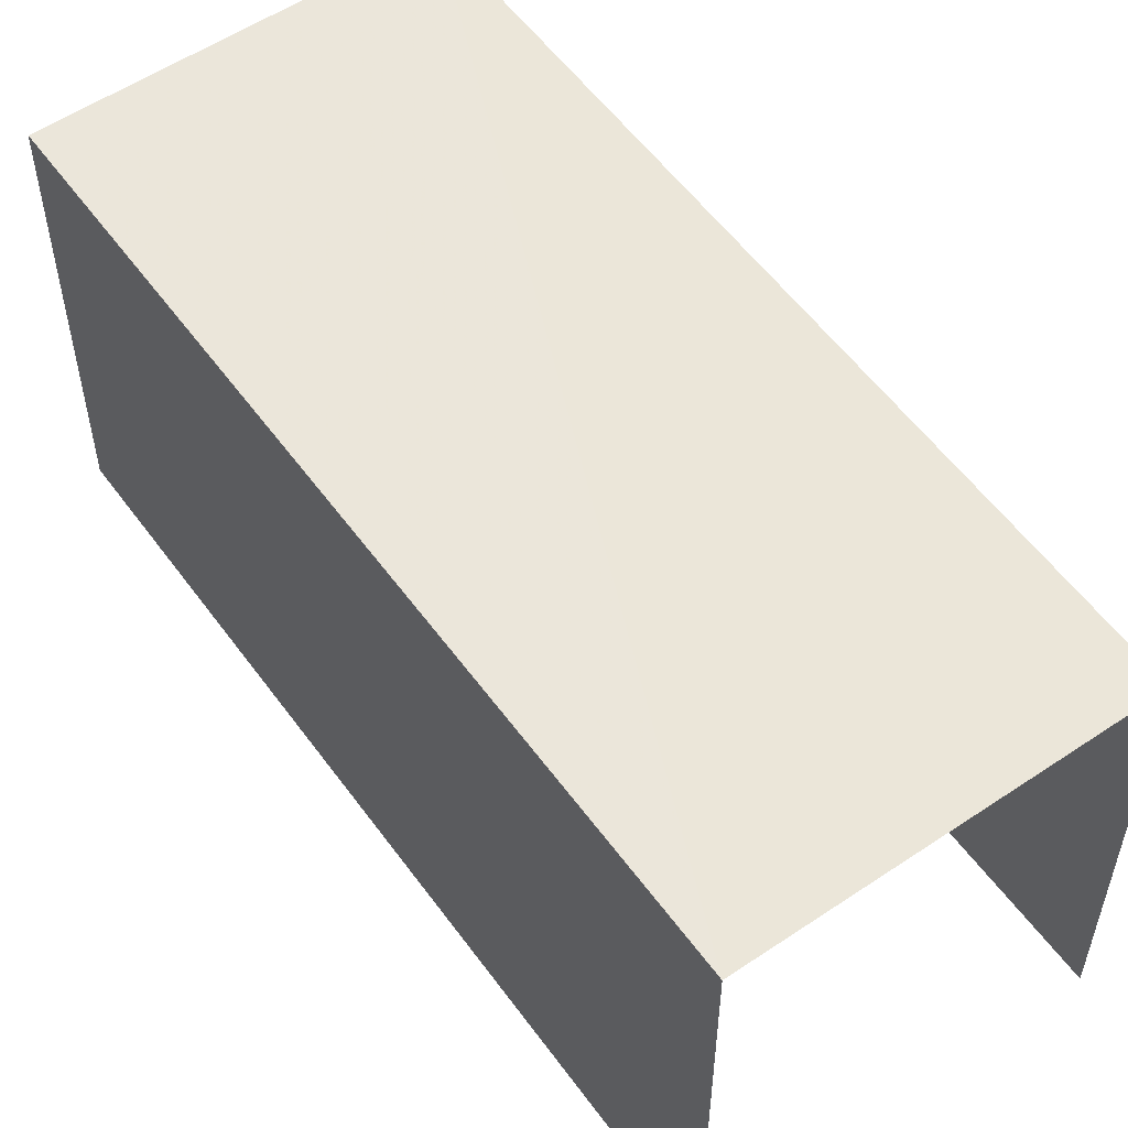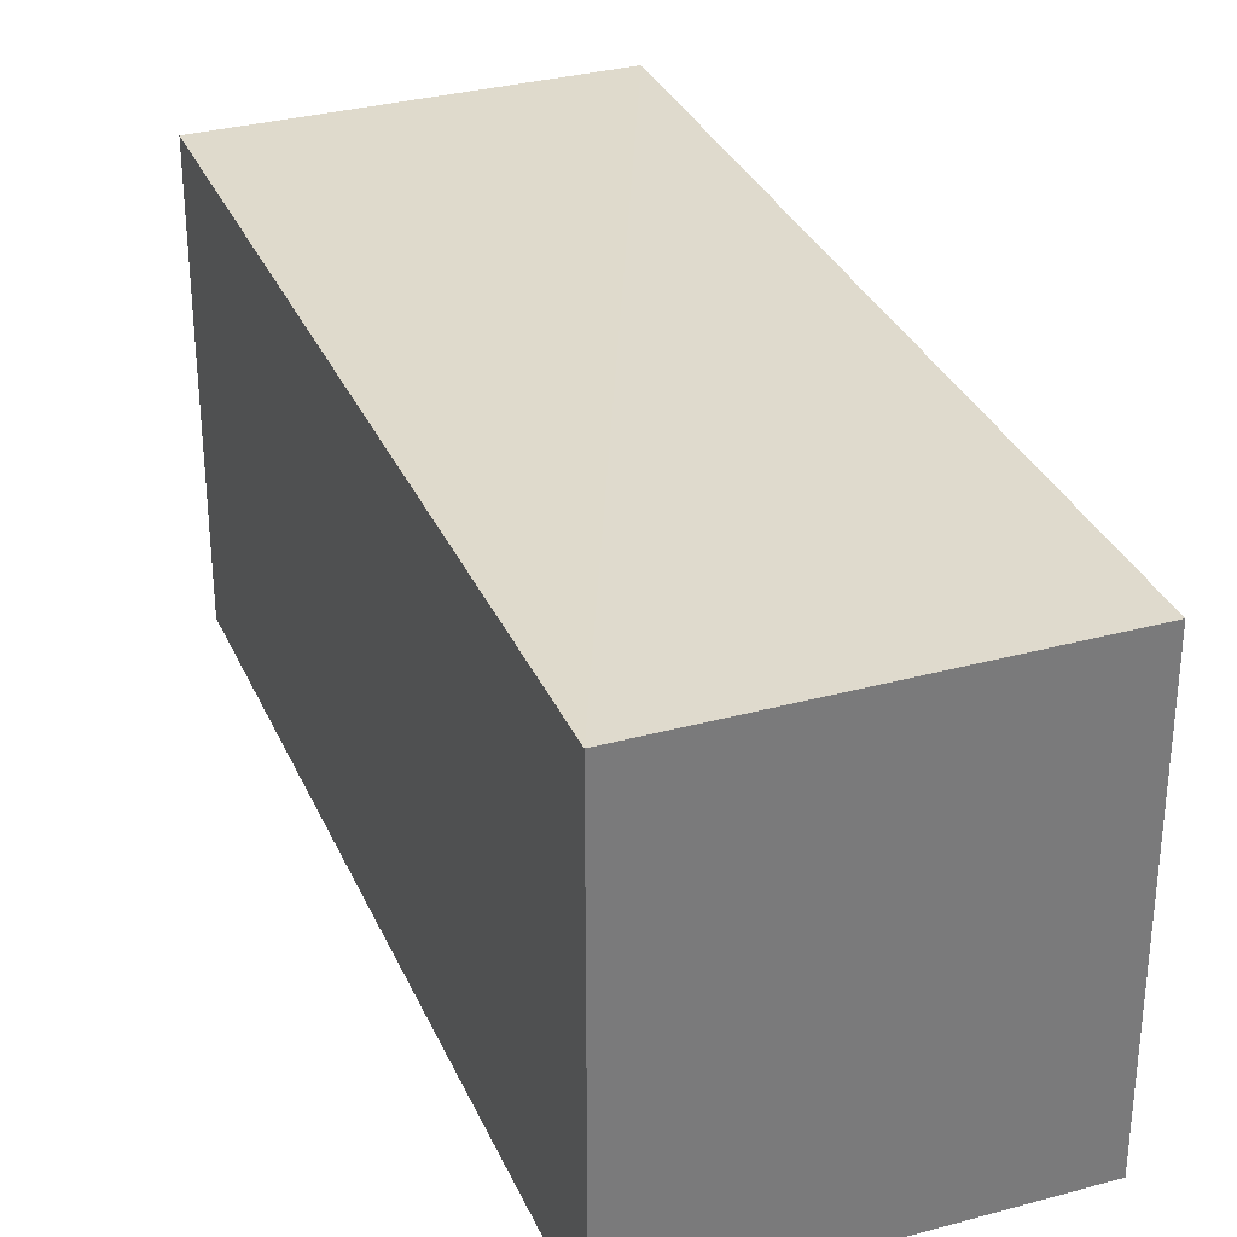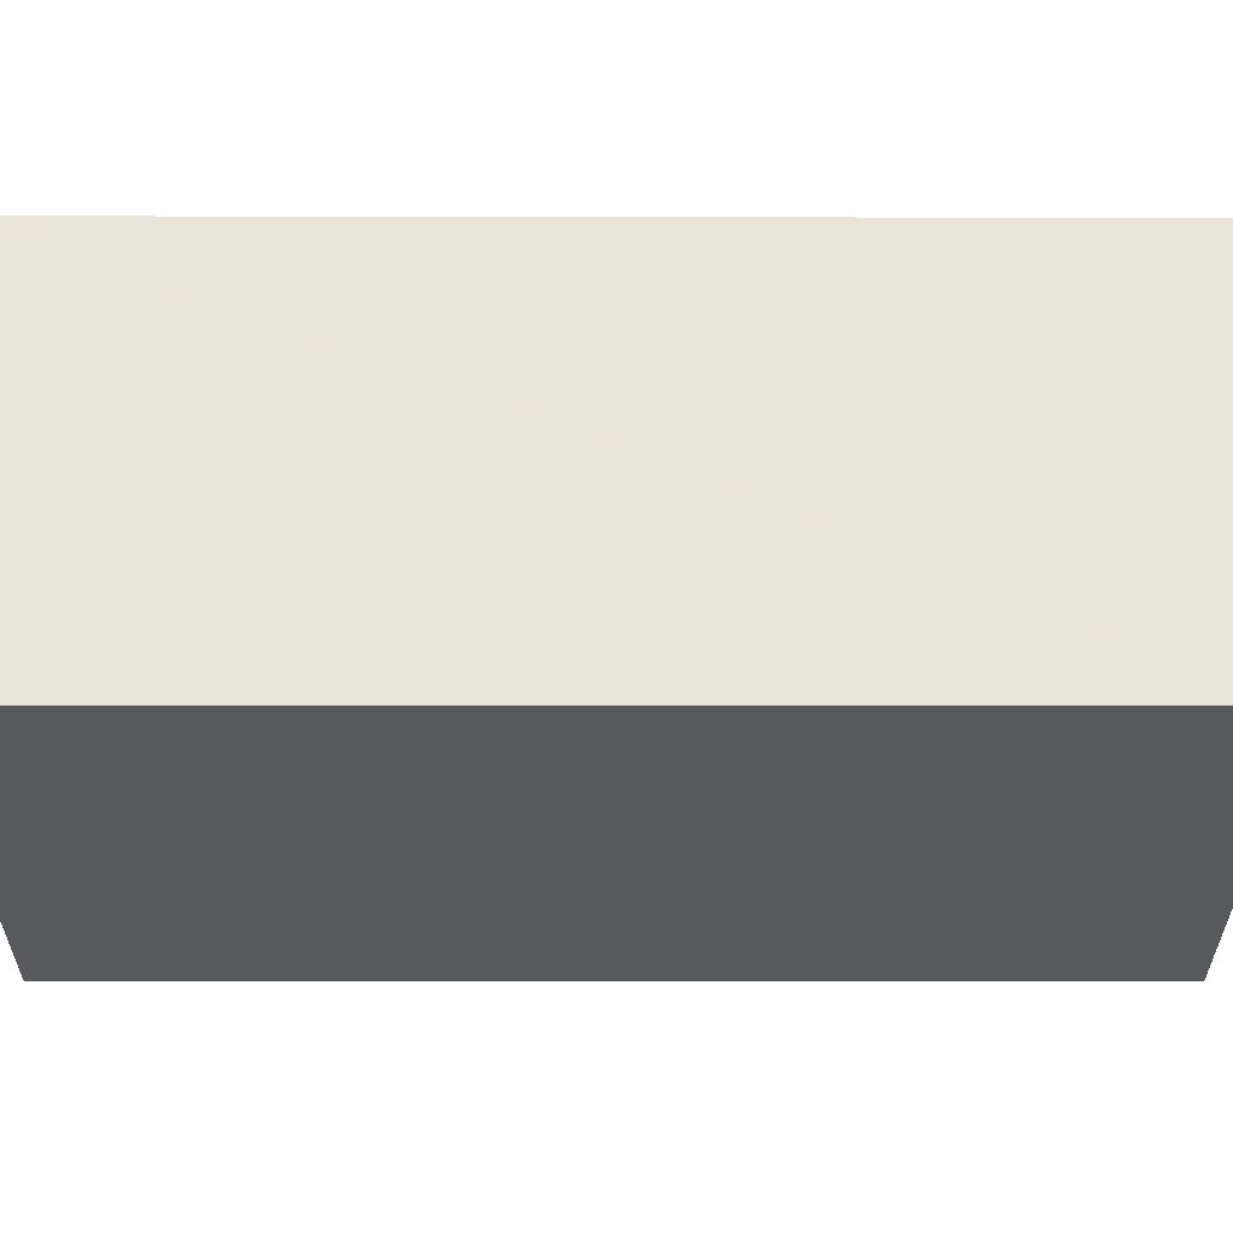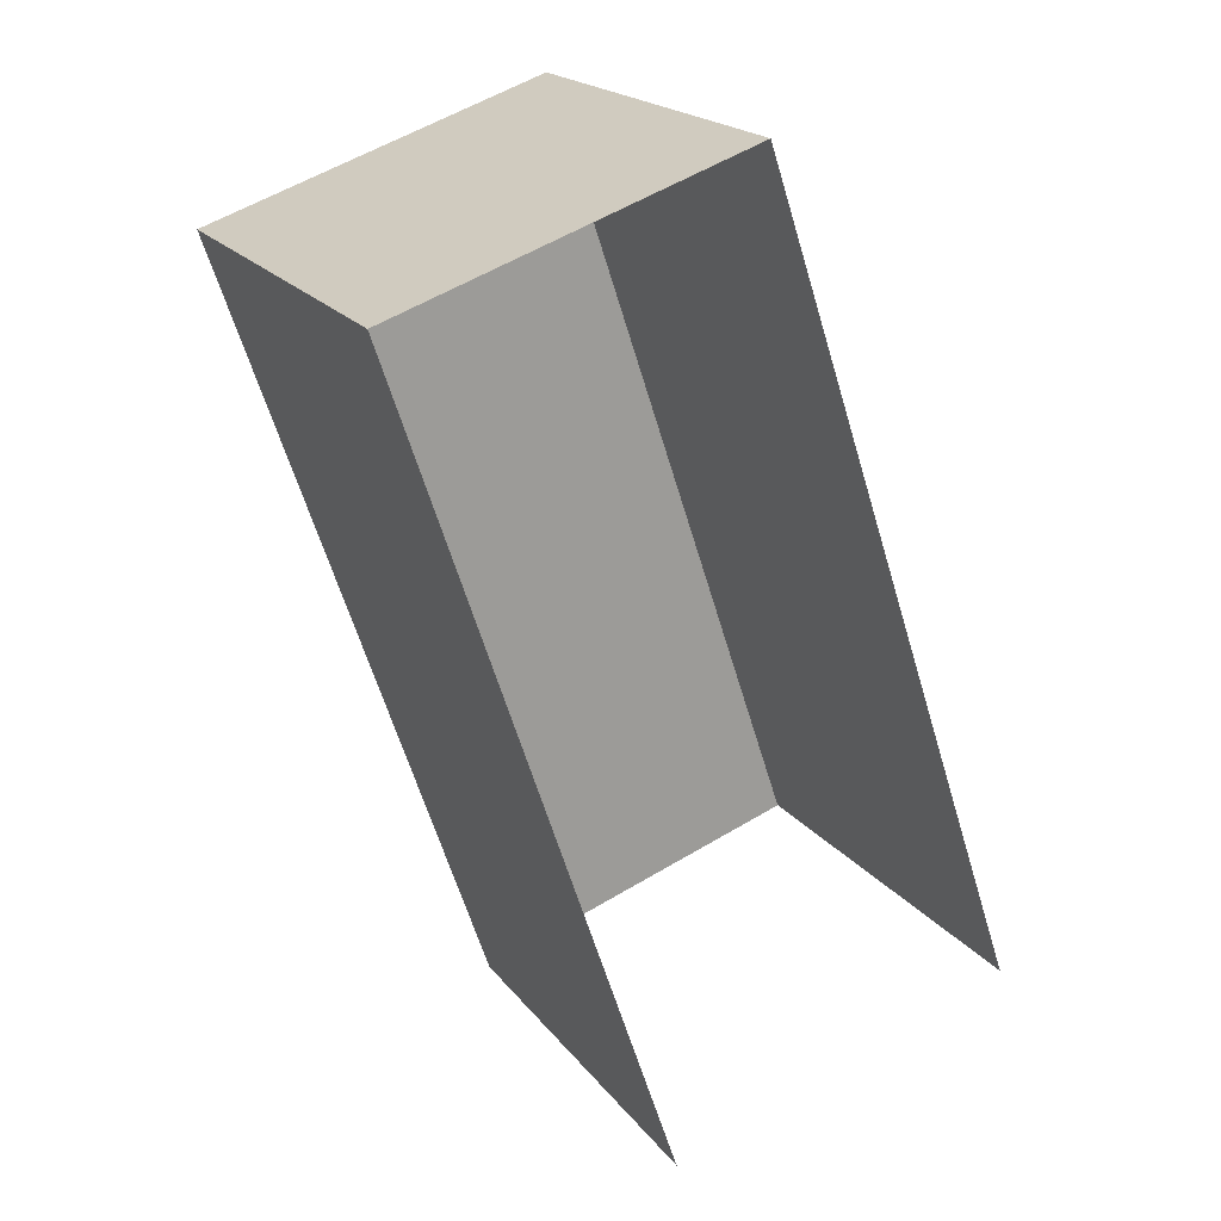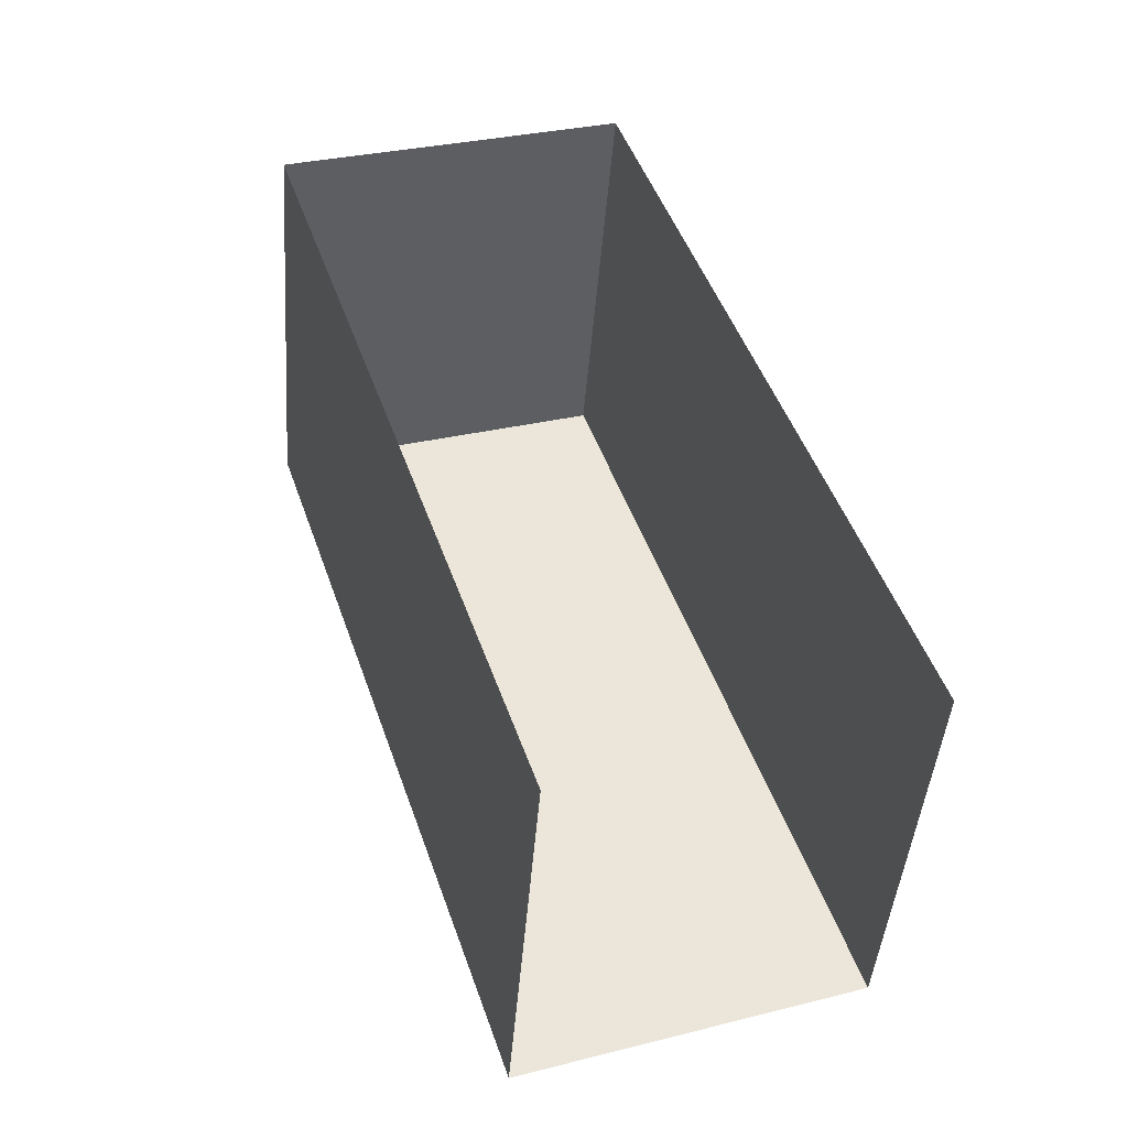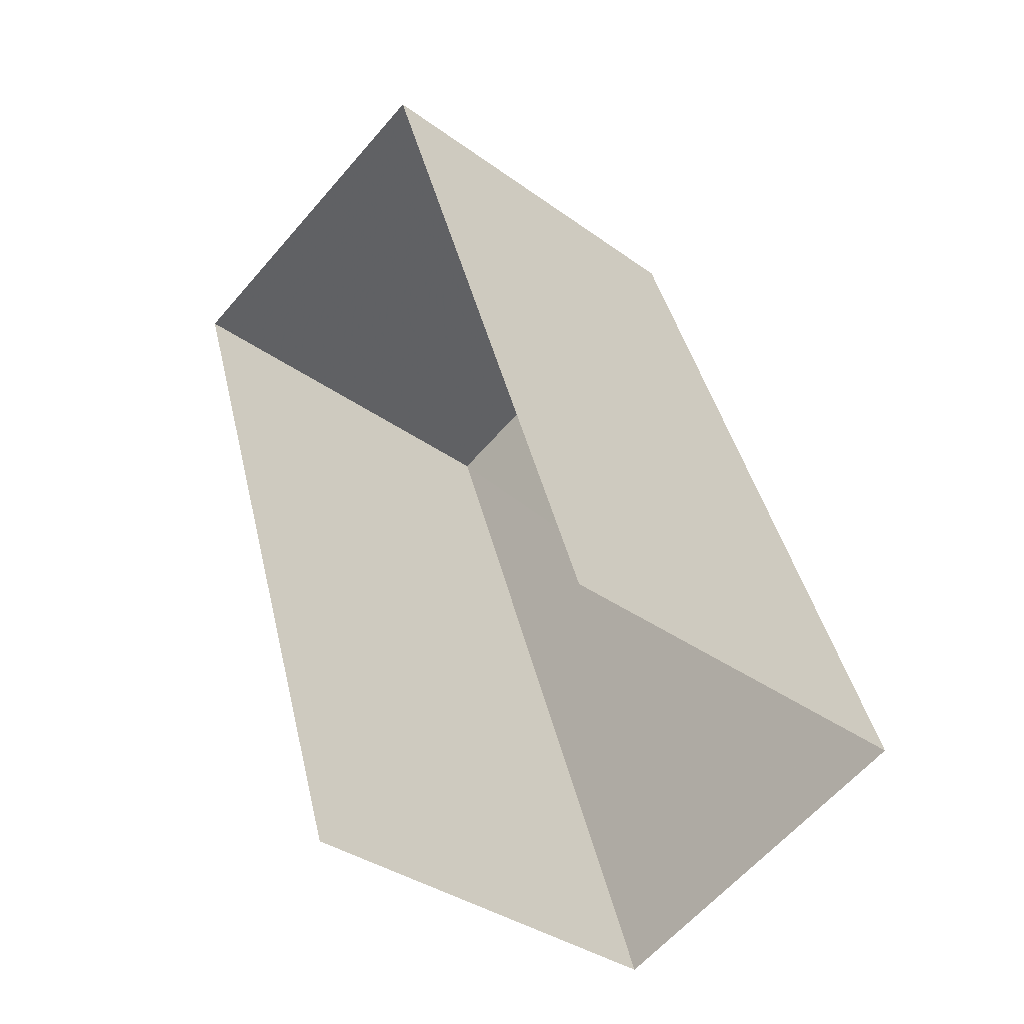
<metadata>
{"format":"obj","ext":"obj","renderer":"f3d","projection":"perspective","resolution":1024,"background":"white","views":[{"elev":55.4,"azim":-54.0,"up":"+Z"},{"elev":32.5,"azim":140.5,"up":"+Z"},{"elev":60.6,"azim":-108.4,"up":"+Z"},{"elev":20.0,"azim":153.7,"up":"+Y"},{"elev":-44.6,"azim":175.4,"up":"+Y"},{"elev":-36.0,"azim":-133.4,"up":"+Y"}]}
</metadata>
<code>
v -2.246e+05 -1.281e+05 13.73
v -2.246e+05 -1.281e+05 13.73
v -2.246e+05 -1.281e+05 13.73
v -2.246e+05 -1.281e+05 13.73
v -2.246e+05 -1.281e+05 16.53
v -2.246e+05 -1.281e+05 16.53
v -2.246e+05 -1.281e+05 16.53
v -2.246e+05 -1.281e+05 16.53
f 1 2 3
f 1 4 2
f 7 1 3
f 7 6 1
f 5 6 7
f 5 8 6
f 5 3 2
f 5 7 3
f 8 4 1
f 6 8 1
f 5 2 4
f 8 5 4

</code>
